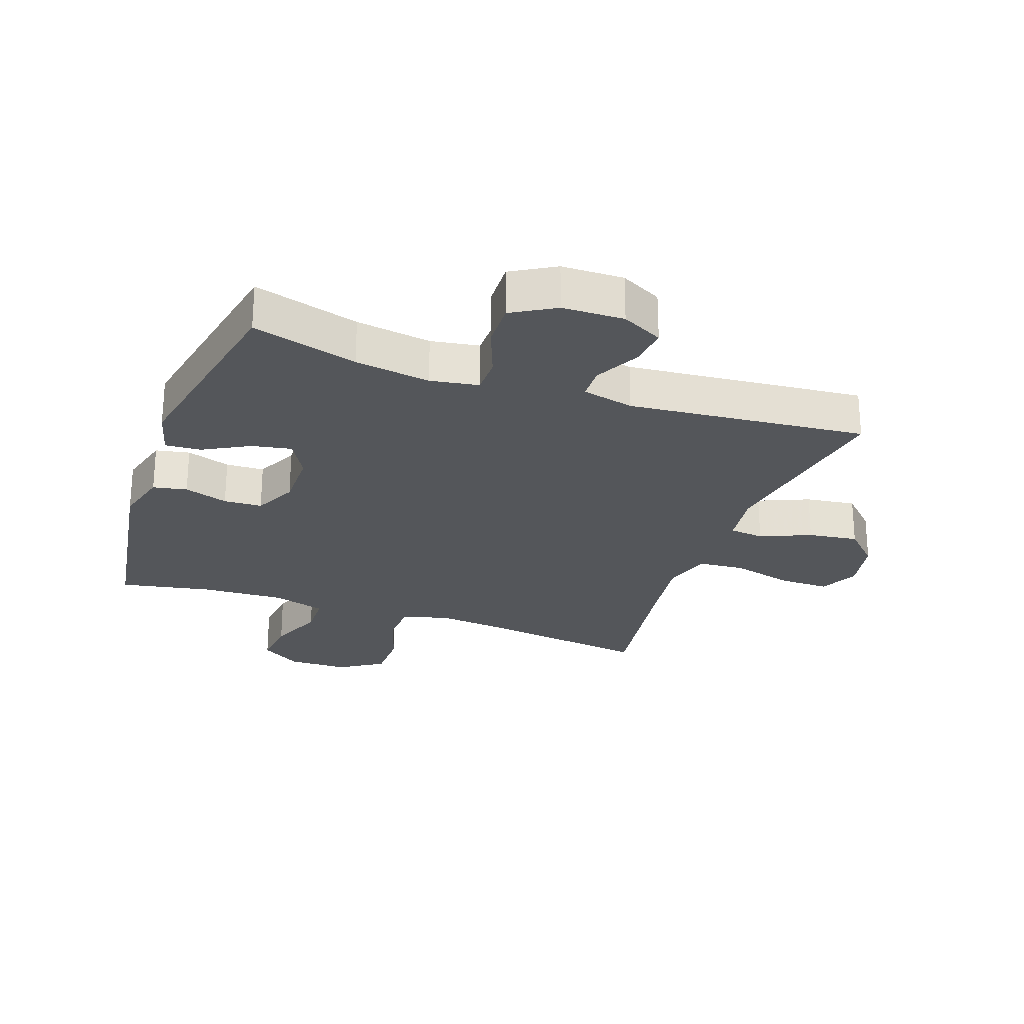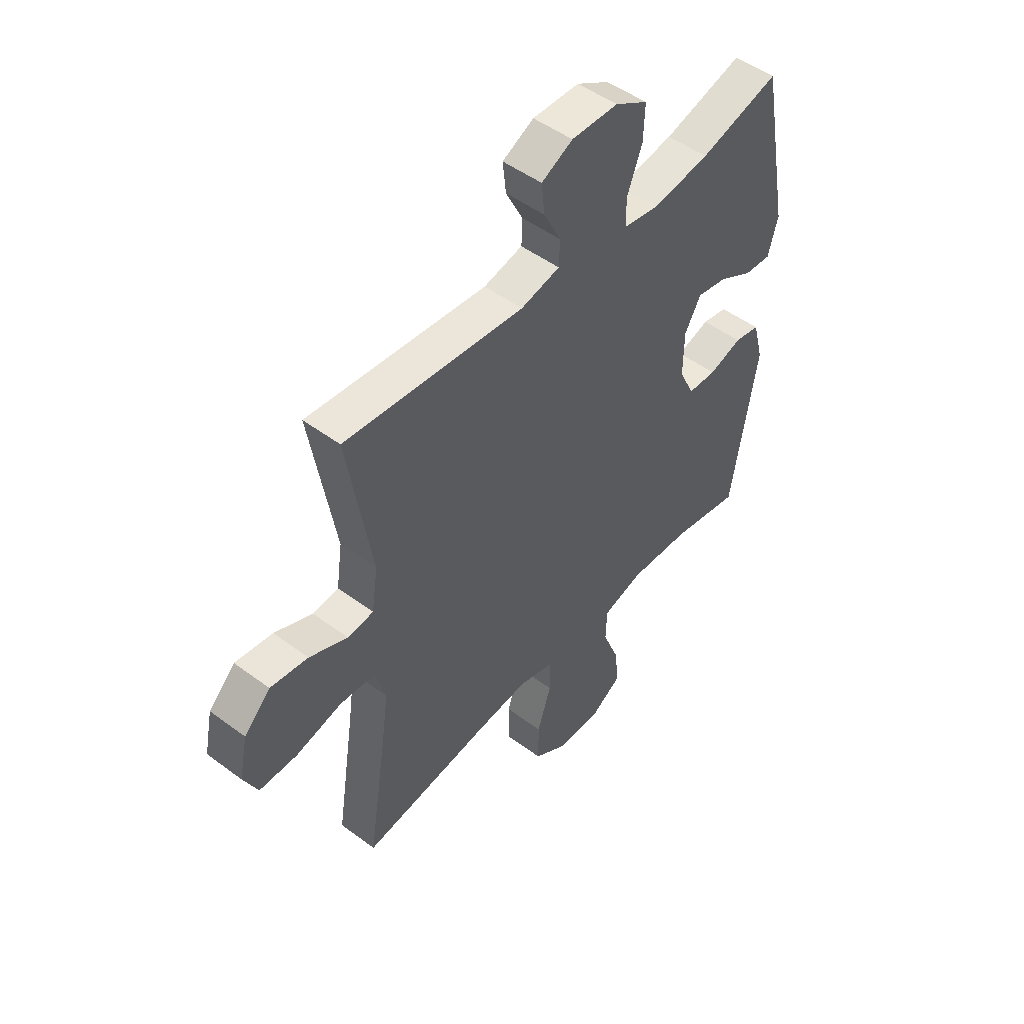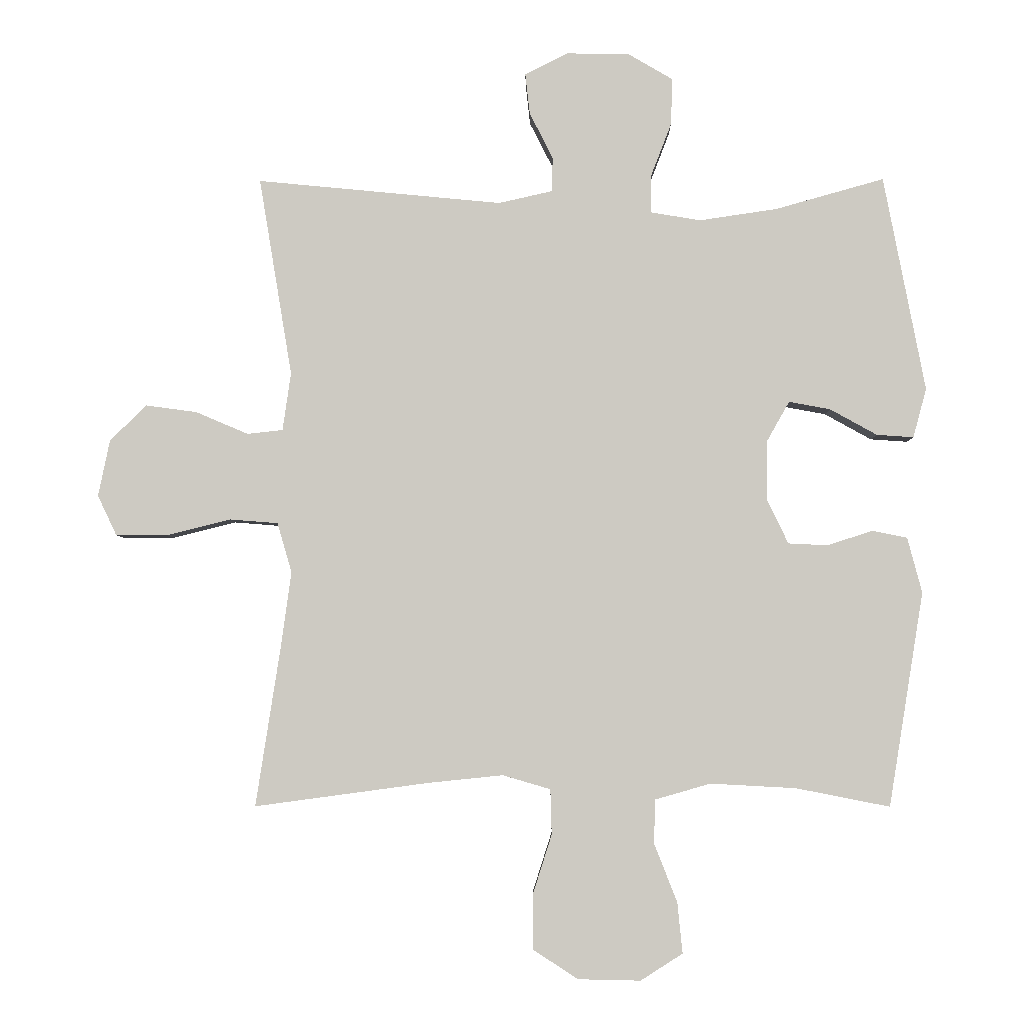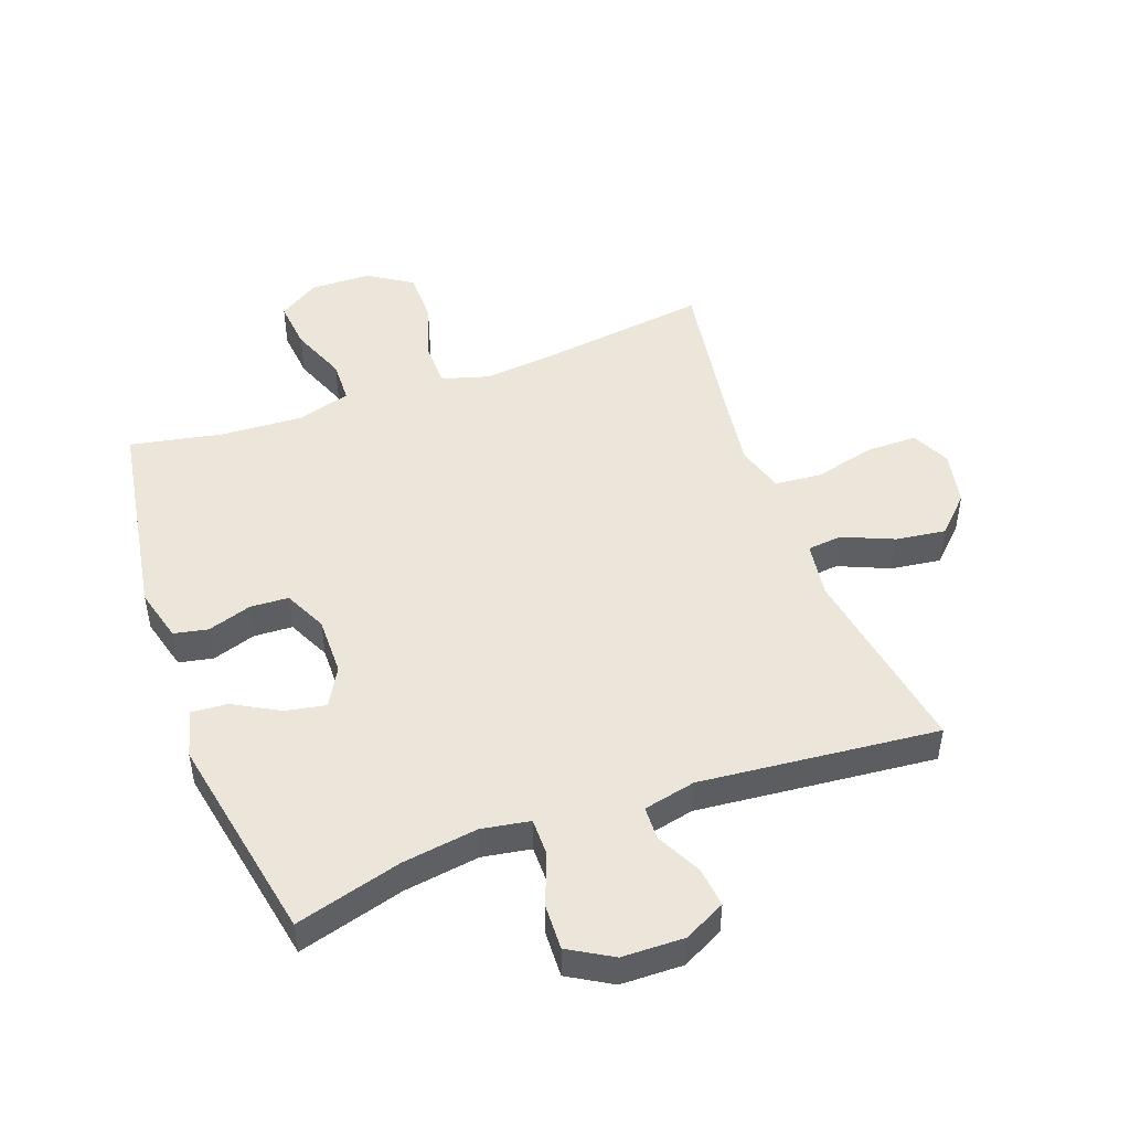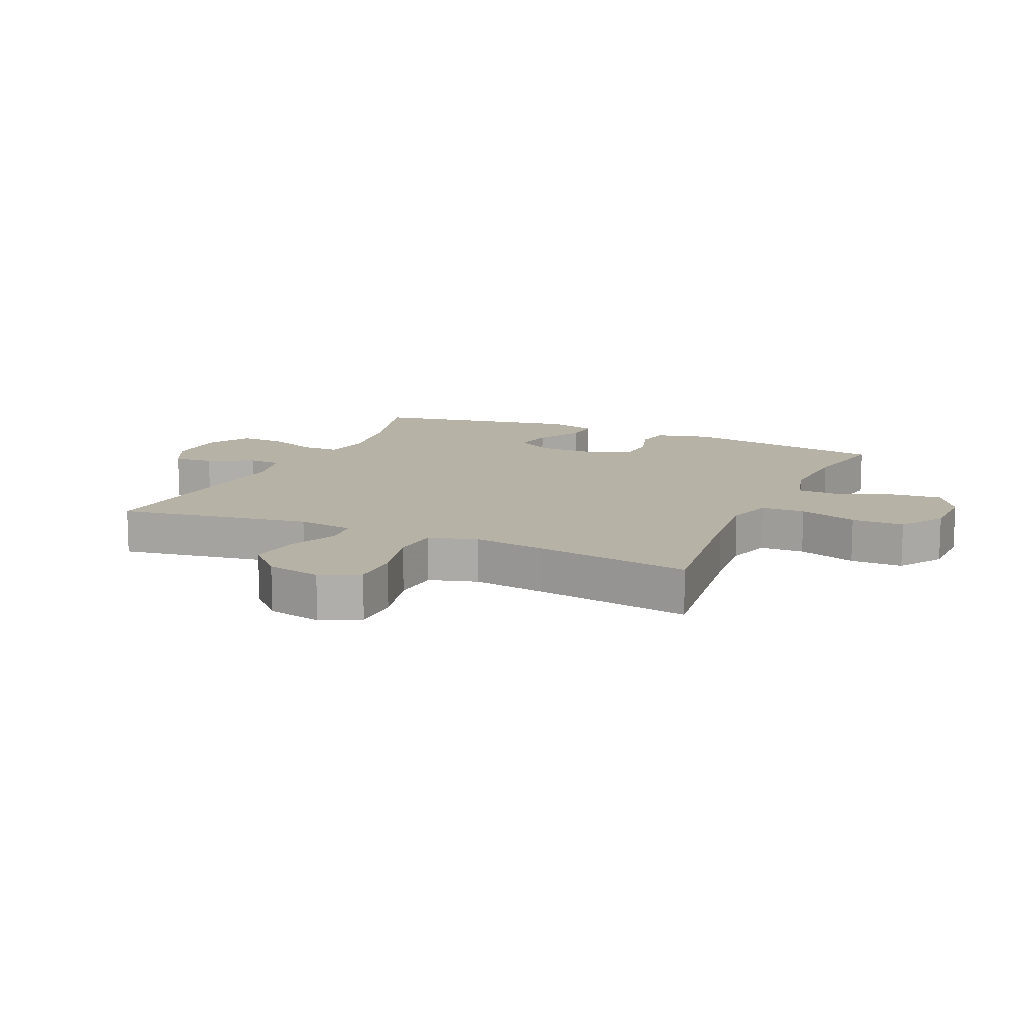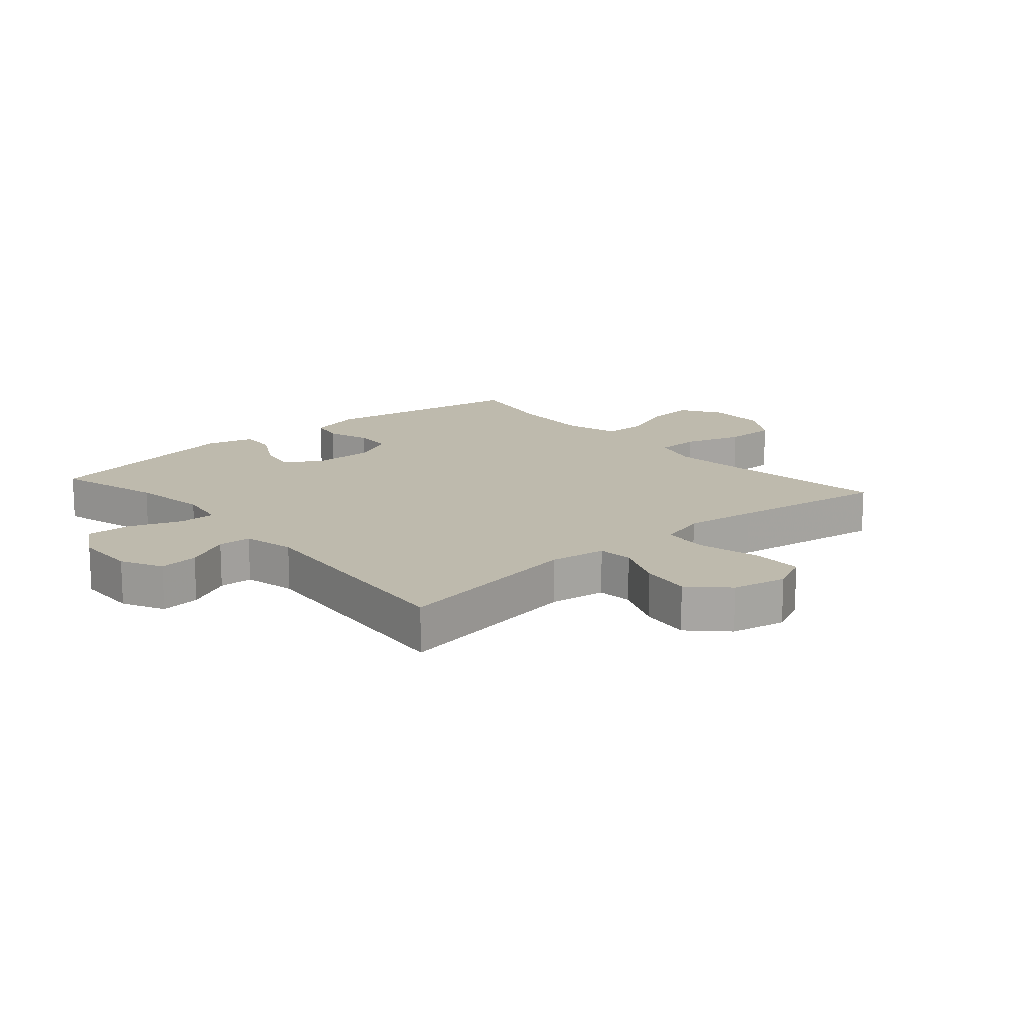
<metadata>
{"format":"obj","ext":"obj","renderer":"f3d","projection":"perspective","resolution":1024,"background":"white","views":[{"elev":-25.5,"azim":-19.7,"up":"+Y"},{"elev":49.5,"azim":129.5,"up":"+Z"},{"elev":-4.2,"azim":-179.2,"up":"+Z"},{"elev":48.1,"azim":-20.0,"up":"+Y"},{"elev":12.5,"azim":114.2,"up":"+Y"},{"elev":15.4,"azim":48.9,"up":"+Y"}]}
</metadata>
<code>
v 0.5 0.07 -0.5
v 0.226 0.07 -0.463
v 0.109 0.07 -0.451
v 0.034 0.07 -0.473
v 0.032 0.07 -0.544
v 0.062 0.07 -0.638
v 0.062 0.07 -0.723
v -0.009 0.07 -0.769
v -0.107 0.07 -0.771
v -0.173 0.07 -0.729
v -0.165 0.07 -0.649
v -0.129 0.07 -0.558
v -0.131 0.07 -0.489
v -0.218 0.07 -0.464
v -0.352 0.07 -0.471
v -0.5 0.07 -0.5
v -0.555 0.07 -0.163
v -0.532 0.07 -0.076
v -0.477 0.07 -0.065
v -0.406 0.07 -0.088
v -0.344 0.07 -0.085
v -0.311 0.07 -0.016
v -0.312 0.07 0.079
v -0.347 0.07 0.141
v -0.412 0.07 0.129
v -0.486 0.07 0.088
v -0.544 0.07 0.084
v -0.565 0.07 0.161
v -0.5 0.07 0.5
v -0.329 0.07 0.452
v -0.207 0.07 0.434
v -0.129 0.07 0.447
v -0.129 0.07 0.507
v -0.161 0.07 0.59
v -0.164 0.07 0.664
v -0.094 0.07 0.705
v 0.006 0.07 0.707
v 0.073 0.07 0.673
v 0.066 0.07 0.609
v 0.029 0.07 0.536
v 0.031 0.07 0.482
v 0.115 0.07 0.463
v 0.5 0.07 0.5
v 0.448 0.07 0.188
v 0.461 0.07 0.097
v 0.517 0.07 0.091
v 0.599 0.07 0.126
v 0.68 0.07 0.137
v 0.737 0.07 0.08
v 0.755 0.07 -0.008
v 0.725 0.07 -0.071
v 0.644 0.07 -0.071
v 0.544 0.07 -0.046
v 0.468 0.07 -0.052
v 0.445 0.07 -0.13
v 0.461 0.07 -0.247
v 0.5 0 -0.5
v 0.226 0 -0.463
v 0.109 0 -0.451
v 0.034 0 -0.473
v 0.032 0 -0.544
v 0.062 0 -0.638
v 0.062 0 -0.723
v -0.009 0 -0.769
v -0.107 0 -0.771
v -0.173 0 -0.729
v -0.165 0 -0.649
v -0.129 0 -0.558
v -0.131 0 -0.489
v -0.218 0 -0.464
v -0.352 0 -0.471
v -0.5 0 -0.5
v -0.555 0 -0.163
v -0.532 0 -0.076
v -0.477 0 -0.065
v -0.406 0 -0.088
v -0.344 0 -0.085
v -0.311 0 -0.016
v -0.312 0 0.079
v -0.347 0 0.141
v -0.412 0 0.129
v -0.486 0 0.088
v -0.544 0 0.084
v -0.565 0 0.161
v -0.5 0 0.5
v -0.329 0 0.452
v -0.207 0 0.434
v -0.129 0 0.447
v -0.129 0 0.507
v -0.161 0 0.59
v -0.164 0 0.664
v -0.094 0 0.705
v 0.006 0 0.707
v 0.073 0 0.673
v 0.066 0 0.609
v 0.029 0 0.536
v 0.031 0 0.482
v 0.115 0 0.463
v 0.5 0 0.5
v 0.448 0 0.188
v 0.461 0 0.097
v 0.517 0 0.091
v 0.599 0 0.126
v 0.68 0 0.137
v 0.737 0 0.08
v 0.755 0 -0.008
v 0.725 0 -0.071
v 0.644 0 -0.071
v 0.544 0 -0.046
v 0.468 0 -0.052
v 0.445 0 -0.13
v 0.461 0 -0.247
f 50 51 52 53
f 50 53 54
f 49 50 54
f 46 47 48 49
f 46 49 54
f 45 46 54
f 44 45 54 55
f 42 43 44
f 41 42 44 55
f 37 38 39 40
f 37 40 41
f 36 37 41
f 33 34 35 36
f 32 33 36 41
f 27 28 29 30
f 25 26 27 30
f 24 25 30 31
f 23 24 31 32
f 17 18 19 20
f 15 16 17 20
f 14 15 20 21
f 13 14 21 22
f 9 10 11 12
f 9 12 13
f 8 9 13
f 5 6 7 8
f 4 5 8 13
f 3 4 13 22
f 56 1 2
f 32 41 55 56
f 22 23 32 56
f 2 3 22 56
f 109 108 107 106
f 110 109 106
f 110 106 105
f 105 104 103 102
f 110 105 102
f 110 102 101
f 111 110 101 100
f 100 99 98
f 111 100 98 97
f 96 95 94 93
f 97 96 93
f 97 93 92
f 92 91 90 89
f 97 92 89 88
f 86 85 84 83
f 86 83 82 81
f 87 86 81 80
f 88 87 80 79
f 76 75 74 73
f 76 73 72 71
f 77 76 71 70
f 78 77 70 69
f 68 67 66 65
f 69 68 65
f 69 65 64
f 64 63 62 61
f 69 64 61 60
f 78 69 60 59
f 58 57 112
f 112 111 97 88
f 112 88 79 78
f 112 78 59 58
f 1 57 58 2
f 2 58 59 3
f 3 59 60 4
f 4 60 61 5
f 5 61 62 6
f 6 62 63 7
f 7 63 64 8
f 8 64 65 9
f 9 65 66 10
f 10 66 67 11
f 11 67 68 12
f 12 68 69 13
f 13 69 70 14
f 14 70 71 15
f 15 71 72 16
f 16 72 73 17
f 17 73 74 18
f 18 74 75 19
f 19 75 76 20
f 20 76 77 21
f 21 77 78 22
f 22 78 79 23
f 23 79 80 24
f 24 80 81 25
f 25 81 82 26
f 26 82 83 27
f 27 83 84 28
f 28 84 85 29
f 29 85 86 30
f 30 86 87 31
f 31 87 88 32
f 32 88 89 33
f 33 89 90 34
f 34 90 91 35
f 35 91 92 36
f 36 92 93 37
f 37 93 94 38
f 38 94 95 39
f 39 95 96 40
f 40 96 97 41
f 41 97 98 42
f 42 98 99 43
f 43 99 100 44
f 44 100 101 45
f 45 101 102 46
f 46 102 103 47
f 47 103 104 48
f 48 104 105 49
f 49 105 106 50
f 50 106 107 51
f 51 107 108 52
f 52 108 109 53
f 53 109 110 54
f 54 110 111 55
f 55 111 112 56
f 56 112 57 1

</code>
